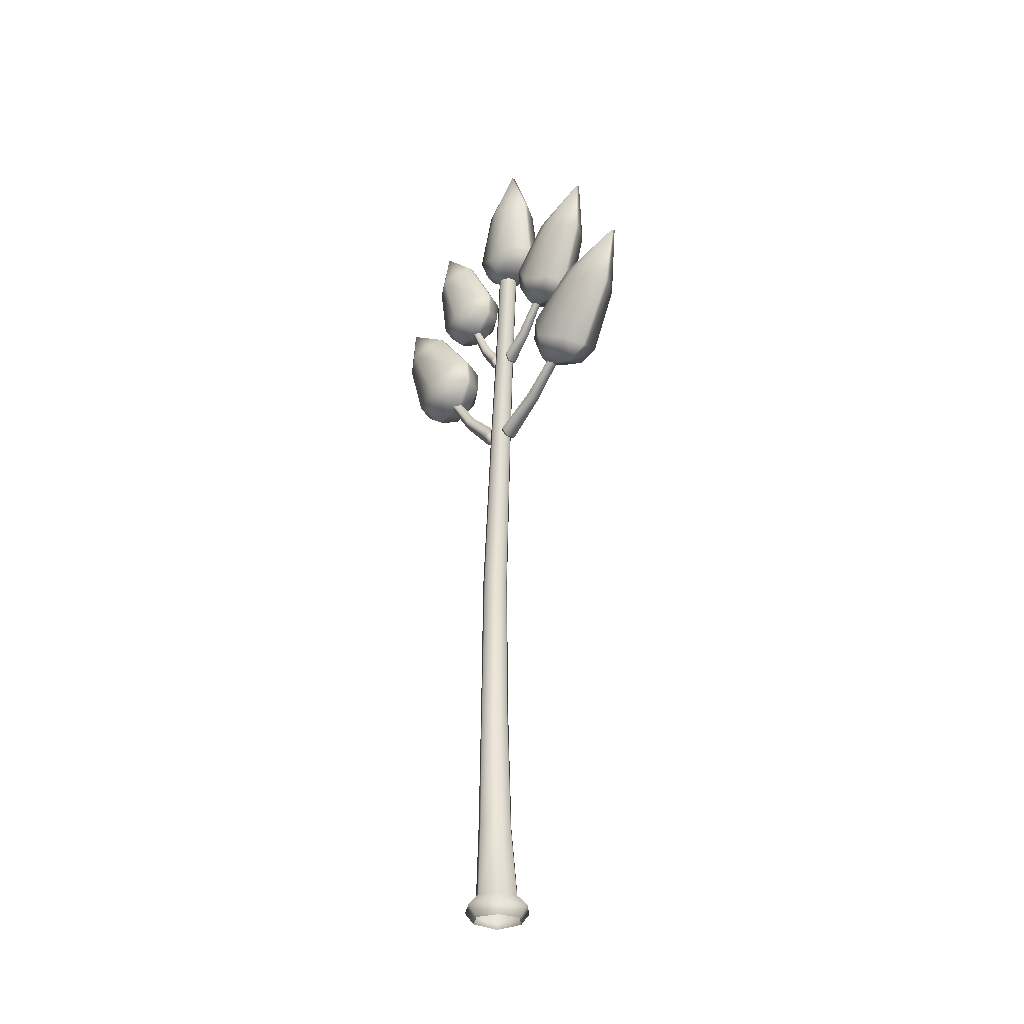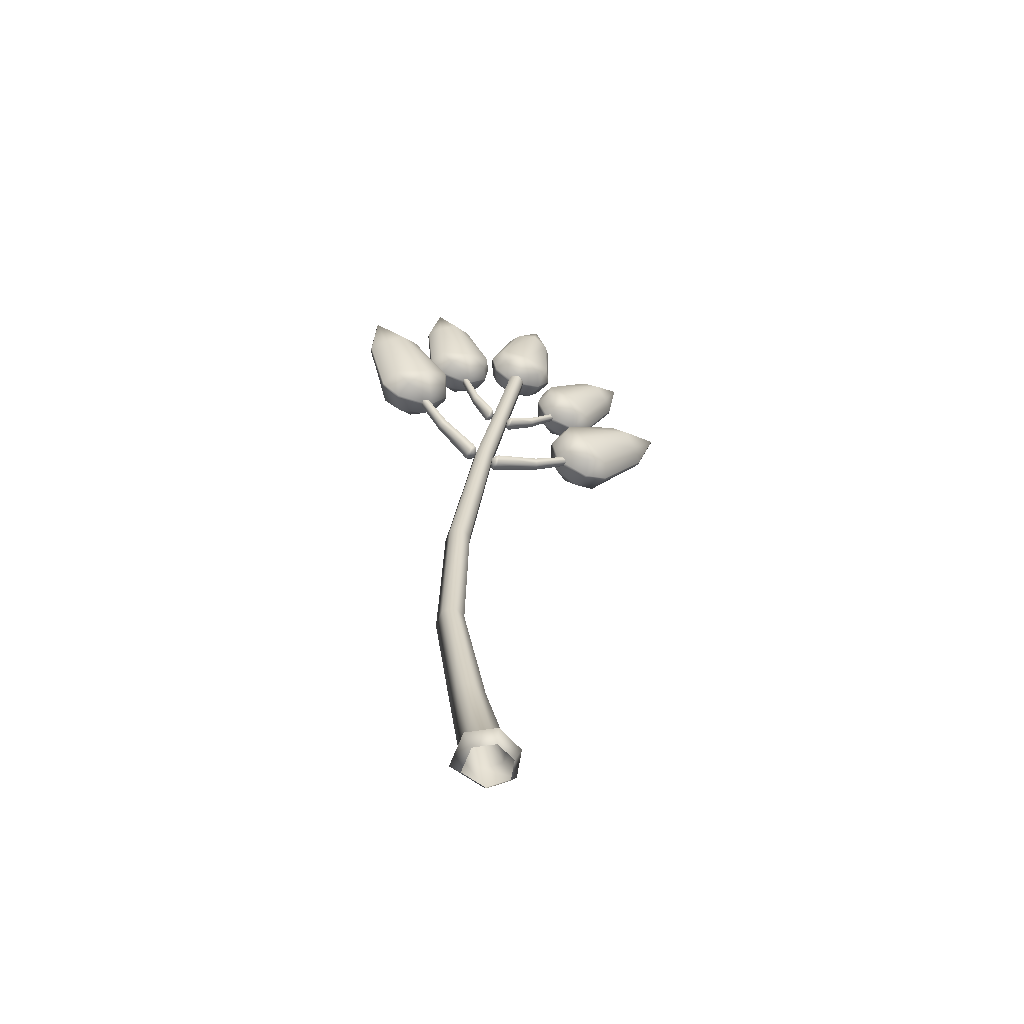
<metadata>
{"format":"obj","ext":"obj","renderer":"f3d","projection":"perspective","resolution":1024,"background":"white","views":[{"elev":-31.2,"azim":141.5,"up":"+Y"},{"elev":-60.0,"azim":69.9,"up":"+Y"}]}
</metadata>
<code>
g ENV_prp_jungleplant_1_var_1_MO
v 0.03179 1.612e-05 -0.04373
v -0.0265 0.02638 -0.06964
v -0.01758 1.612e-05 -0.05404
v 0.04086 0.02646 -0.05555
v 0.05683 1.612e-05 1.612e-05
v -0.02087 0.05419 -0.0398
v 0.07512 0.02672 0.004171
v 0.03179 1.612e-05 0.04372
v 0.02329 0.05426 -0.03058
v -0.03454 0.2311 -0.0002861
v 0.04086 0.02699 0.06389
v -0.03178 1.612e-05 0.04372
v 0.000966 0.2313 0.007118
v -0.05966 0.5351 0.04519
v 0.04569 0.0546 0.008515
v -0.04591 0.02699 0.06389
v -0.05143 1.612e-05 -0.01672
v -0.02786 0.5344 0.05128
v -0.05385 0.8751 0.04104
v 0.01898 0.2326 0.03855
v 0.02329 0.05498 0.04765
v -0.07273 0.02665 -0.01864
v -0.01758 1.612e-05 -0.05404
v -0.0265 0.02638 -0.06964
v -0.02597 0.8743 0.04678
v -0.0294 1.276 -0.004555
v -0.03356 0.05498 0.04765
v -0.05113 0.05449 -0.006406
v -0.02087 0.05419 -0.0398
v 0.000966 0.2338 0.06998
v -0.01165 0.5318 0.07704
v -0.005531 1.275 0.0003939
v -0.01105 1.477 -0.03757
v -0.05891 0.2321 0.02653
v -0.03454 0.2311 -0.0002861
v -0.04478 0.2338 0.06998
v -0.01158 0.877 0.07126
v -0.02778 0.5293 0.1028
v 0.0106 1.476 -0.03311
v 0.00871 1.699 -0.07606
v -0.08146 0.5331 0.06718
v -0.05966 0.5351 0.04519
v -0.06877 0.5295 0.1028
v 0.006897 1.277 0.02125
v -0.02544 0.8815 0.0957
v 0.02952 1.698 -0.07176
v 0.01181 1.713 -0.07296
v -0.07273 0.8793 0.06189
v -0.05385 0.8751 0.04104
v -0.06129 0.8836 0.0957
v -0.004889 1.282 0.0421
v 0.02182 1.478 -0.01422
v 0.02752 1.713 -0.06972
v 0.01823 1.723 -0.05721
v -0.04546 1.28 0.01328
v -0.0294 1.276 -0.004555
v -0.03556 1.285 0.0421
v 0.01117 1.482 0.004662
v 0.04037 1.7 -0.05355
v -0.02555 1.481 -0.02144
v -0.01105 1.477 -0.03757
v -0.0166 1.485 0.004662
v 0.03568 1.714 -0.05597
v 0.03009 1.704 -0.03534
v -0.005305 1.703 -0.0605
v 0.00871 1.699 -0.07606
v 0.003346 1.707 -0.03534
v 0.02794 1.717 -0.04225
v 0.007766 1.719 -0.04225
v 0.00123 1.716 -0.06122
v 0.01181 1.713 -0.07296
v -0.01207 1.27 0.05592
v -0.009838 1.27 0.06438
v 0.003195 1.286 0.05494
v -0.004927 1.36 0.1447
v -0.001565 1.283 0.04837
v -0.02057 1.279 0.03802
v 0.004441 1.368 0.1334
v 0.002024 1.462 0.2113
v -0.01822 1.306 0.04561
v 0.009012 1.466 0.2009
v -0.003416 1.475 0.2065
v -0.01184 1.379 0.1221
v -0.01883 1.299 0.04089
v -0.04274 1.29 0.05494
v -0.00368 1.472 0.1907
v -0.03858 1.287 0.04837
v -0.02978 1.371 0.1334
v -0.0172 1.469 0.2009
v -0.03058 1.271 0.05592
v -0.01207 1.27 0.05592
v -0.009838 1.27 0.06438
v -0.0328 1.272 0.06438
v -0.02204 1.361 0.1447
v -0.004927 1.36 0.1447
v -0.01108 1.463 0.2113
v 0.002024 1.462 0.2113
v -0.0104 1.476 0.3097
v -0.03594 1.625 0.3305
v 0.003384 1.634 0.3585
v 0.01502 1.767 0.3538
v -0.05373 1.486 0.2889
v -0.01346 1.442 0.2645
v -0.05037 1.456 0.2507
v -0.01312 1.445 0.1795
v -0.07715 1.501 0.2115
v -0.03779 1.454 0.1844
v -0.007684 1.507 0.1375
v -0.0455 1.506 0.1543
v -0.002698 1.564 0.1402
v -0.04746 1.554 0.157
v 0.008672 1.694 0.2419
v -0.05097 1.653 0.2916
v -0.0322 1.668 0.2481
v -0.02004 1.366 -0.3172
v -0.008515 1.498 -0.4171
v -0.04697 1.499 -0.3867
v 0.002515 1.624 -0.4583
v -0.0628 1.383 -0.2996
v -0.02155 1.349 -0.2627
v -0.05811 1.367 -0.2534
v -0.01871 1.382 -0.1842
v -0.08399 1.423 -0.2311
v -0.04353 1.388 -0.191
v -0.01237 1.454 -0.166
v -0.05063 1.447 -0.18
v -0.00776 1.507 -0.1881
v -0.05294 1.492 -0.1992
v -9.167e-05 1.594 -0.3284
v -0.06098 1.538 -0.359
v -0.041 1.568 -0.324
v -0.01305 1.259 -0.008294
v 0.002137 1.274 -0.01343
v -0.01108 1.255 -0.01623
v -0.009044 1.313 -0.1224
v -0.002396 1.274 -0.006066
v -0.02106 1.274 0.005493
v 0.0006261 1.325 -0.1151
v -0.004587 1.386 -0.2201
v -0.01909 1.296 -0.01071
v 0.002666 1.394 -0.2121
v -0.009989 1.4 -0.22
v -0.01535 1.339 -0.1078
v -0.01951 1.291 -0.003912
v -0.0438 1.278 -0.01343
v -0.009724 1.403 -0.2042
v -0.03942 1.277 -0.006066
v -0.0336 1.328 -0.1151
v -0.02359 1.396 -0.2121
v -0.03156 1.26 -0.008294
v -0.01305 1.259 -0.008294
v -0.01108 1.255 -0.01623
v -0.03405 1.258 -0.01623
v -0.02616 1.314 -0.1224
v -0.009044 1.313 -0.1224
v -0.01773 1.387 -0.2201
v -0.004587 1.386 -0.2201
v 0.006594 1.665 0.1888
v -0.01543 1.799 0.1847
v 0.01925 1.81 0.2069
v 0.02926 1.925 0.1824
v -0.03156 1.671 0.17
v 0.003346 1.628 0.1548
v -0.02906 1.638 0.1413
v 0.002515 1.619 0.08036
v -0.05339 1.671 0.1006
v -0.01879 1.627 0.0835
v 0.006632 1.666 0.03432
v -0.02608 1.667 0.04946
v 0.01101 1.716 0.02789
v -0.02786 1.71 0.04436
v 0.02231 1.845 0.09638
v -0.02929 1.816 0.1467
v -0.01328 1.823 0.1062
v -0.0004317 1.585 -0.2685
v 0.01094 1.715 -0.3351
v -0.02302 1.712 -0.3093
v 0.02106 1.831 -0.3514
v -0.03806 1.597 -0.2514
v -0.002471 1.562 -0.2237
v -0.0345 1.576 -0.2135
v -0.001036 1.578 -0.1505
v -0.05777 1.621 -0.1858
v -0.02249 1.585 -0.1556
v 0.004215 1.638 -0.1235
v -0.02895 1.634 -0.1371
v 0.008521 1.687 -0.1347
v -0.0308 1.677 -0.147
v 0.01706 1.785 -0.2433
v -0.03586 1.742 -0.2793
v -0.01864 1.762 -0.244
v 0.01498 1.761 -0.1496
v 0.02775 1.907 -0.1485
v -0.007193 1.893 -0.1284
v 0.03738 2.017 -0.1092
v -0.0234 1.764 -0.1306
v 0.01135 1.72 -0.1207
v -0.02121 1.728 -0.1064
v 0.009692 1.701 -0.04818
v -0.04599 1.756 -0.06201
v -0.01161 1.709 -0.05049
v 0.01328 1.742 0.003642
v -0.01928 1.745 -0.01162
v 0.01751 1.79 0.01656
v -0.02117 1.787 -0.000966
v 0.02949 1.927 -0.03443
v -0.02151 1.905 -0.08868
v -0.005947 1.907 -0.04743
v 0.003761 1.468 -0.03874
v 0.01664 1.484 -0.0463
v 0.005348 1.465 -0.04452
v 0.006859 1.511 -0.1061
v 0.01283 1.483 -0.04025
v -0.002698 1.483 -0.03107
v 0.01487 1.52 -0.09858
v 0.01075 1.574 -0.165
v -0.000885 1.504 -0.04728
v 0.01679 1.58 -0.1577
v 0.006254 1.586 -0.1624
v 0.001457 1.531 -0.09113
v -0.001263 1.5 -0.04127
v -0.0217 1.487 -0.0463
v 0.006406 1.587 -0.1504
v -0.01803 1.486 -0.04025
v -0.01369 1.522 -0.09858
v -0.005116 1.582 -0.1577
v -0.01169 1.47 -0.03874
v 0.003761 1.468 -0.03874
v 0.005348 1.465 -0.04452
v -0.0138 1.467 -0.04452
v -0.00742 1.512 -0.1061
v 0.006859 1.511 -0.1061
v -0.000205 1.575 -0.165
v 0.01075 1.574 -0.165
v 0.004555 1.477 0.0126
v 0.00633 1.476 0.01902
v 0.01755 1.494 0.01407
v 0.009428 1.54 0.06132
v 0.01358 1.492 0.008667
v -0.002245 1.489 0.0004317
v 0.01717 1.546 0.05094
v 0.01475 1.62 0.09498
v -1.612e-05 1.514 0.008515
v 0.02053 1.623 0.08588
v 0.01011 1.63 0.0886
v 0.003459 1.554 0.04055
v -0.0005828 1.508 0.004398
v -0.02079 1.498 0.01407
v 0.009881 1.627 0.07681
v -0.01728 1.494 0.008667
v -0.01139 1.549 0.05094
v -0.001376 1.625 0.08588
v -0.0109 1.479 0.0126
v 0.004555 1.477 0.0126
v 0.00633 1.476 0.01902
v -0.01282 1.478 0.01902
v -0.004851 1.541 0.06132
v 0.009428 1.54 0.06132
v 0.003799 1.621 0.09498
v 0.01475 1.62 0.09498
v 0.008672 1.694 0.2419
v -0.002698 1.564 0.1402
v 0.005877 1.564 0.1402
v 0.01728 1.694 0.2419
v 0.01502 1.767 0.3538
v 0.0008905 1.507 0.1375
v -0.007684 1.507 0.1375
v 0.02359 1.766 0.3538
v 0.003384 1.634 0.3585
v -0.004511 1.445 0.1795
v -0.01312 1.445 0.1795
v 0.012 1.633 0.3585
v -0.0104 1.476 0.3097
v -0.001829 1.476 0.3097
v -0.01346 1.442 0.2645
v -0.004851 1.441 0.2645
v 0.04924 1.618 0.3305
v 0.04256 1.478 0.2889
v 0.03391 1.448 0.2507
v 0.02129 1.449 0.1844
v 0.06813 1.488 0.2115
v 0.0378 1.498 0.1543
v 0.04826 1.546 0.157
v 0.06877 1.642 0.2916
v 0.05294 1.661 0.2481
v -0.0101 1.381 -0.1842
v -0.02155 1.349 -0.2627
v -0.01871 1.382 -0.1842
v -0.01297 1.348 -0.2627
v -0.02004 1.366 -0.3172
v -0.003756 1.453 -0.166
v -0.01237 1.454 -0.166
v -0.01146 1.366 -0.3172
v -0.008515 1.498 -0.4171
v 0.0008149 1.506 -0.1881
v -0.00776 1.507 -0.1881
v 5.943e-05 1.497 -0.4171
v 0.002515 1.624 -0.4583
v 0.01113 1.623 -0.4583
v -9.167e-05 1.594 -0.3284
v 0.008483 1.594 -0.3284
v 0.03821 1.492 -0.3867
v 0.03349 1.374 -0.2996
v 0.02616 1.36 -0.2534
v 0.01551 1.383 -0.191
v 0.06133 1.41 -0.2311
v 0.03266 1.44 -0.18
v 0.04278 1.484 -0.1992
v 0.05876 1.528 -0.359
v 0.04414 1.56 -0.324
v 0.02231 1.845 0.09638
v 0.01101 1.716 0.02789
v 0.01959 1.715 0.02789
v 0.03088 1.844 0.09638
v 0.02926 1.925 0.1824
v 0.01524 1.665 0.03432
v 0.006632 1.666 0.03432
v 0.03787 1.924 0.1824
v 0.01925 1.81 0.2069
v 0.01109 1.618 0.08036
v 0.002515 1.619 0.08036
v 0.02782 1.809 0.2069
v 0.006594 1.665 0.1888
v 0.01517 1.665 0.1888
v 0.003346 1.628 0.1548
v 0.01192 1.627 0.1548
v 0.06001 1.792 0.1847
v 0.0537 1.663 0.17
v 0.04558 1.632 0.1413
v 0.03349 1.622 0.0835
v 0.07527 1.66 0.1006
v 0.04766 1.661 0.04946
v 0.05687 1.703 0.04436
v 0.07674 1.807 0.1467
v 0.06212 1.817 0.1062
v 0.007539 1.577 -0.1505
v -0.002471 1.562 -0.2237
v -0.001036 1.578 -0.1505
v 0.006103 1.561 -0.2237
v -0.0004317 1.585 -0.2685
v 0.01283 1.638 -0.1235
v 0.004215 1.638 -0.1235
v 0.008143 1.584 -0.2685
v 0.01094 1.715 -0.3351
v 0.0171 1.687 -0.1347
v 0.008521 1.687 -0.1347
v 0.01951 1.714 -0.3351
v 0.02106 1.831 -0.3514
v 0.02964 1.83 -0.3514
v 0.01706 1.785 -0.2433
v 0.02567 1.784 -0.2433
v 0.05242 1.705 -0.3093
v 0.0472 1.589 -0.2514
v 0.0401 1.569 -0.2135
v 0.02979 1.58 -0.1556
v 0.07089 1.61 -0.1858
v 0.04478 1.628 -0.1371
v 0.05393 1.669 -0.147
v 0.07021 1.732 -0.2793
v 0.05676 1.755 -0.244
v 0.01827 1.7 -0.04818
v 0.01135 1.72 -0.1207
v 0.009692 1.701 -0.04818
v 0.01993 1.719 -0.1207
v 0.01498 1.761 -0.1496
v 0.02186 1.741 0.003642
v 0.01328 1.742 0.003642
v 0.02356 1.76 -0.1496
v 0.02775 1.907 -0.1485
v 0.02612 1.79 0.01656
v 0.01751 1.79 0.01656
v 0.03632 1.906 -0.1485
v 0.03738 2.017 -0.1092
v 0.04596 2.017 -0.1092
v 0.02949 1.927 -0.03443
v 0.03806 1.926 -0.03443
v 0.06824 1.886 -0.1284
v 0.06186 1.756 -0.1306
v 0.05344 1.721 -0.1064
v 0.04071 1.705 -0.05049
v 0.08267 1.744 -0.06201
v 0.05446 1.738 -0.01162
v 0.0636 1.779 -0.000966
v 0.08452 1.896 -0.08868
v 0.06945 1.9 -0.04743
g ENV_prp_jungleplant_1_var_1_MO_0
f 3 2 1
f 2 4 1
f 1 4 5
f 2 6 4
f 4 7 5
f 5 7 8
f 6 9 4
f 4 9 7
f 6 10 9
f 7 11 8
f 8 11 12
f 10 13 9
f 10 14 13
f 9 15 7
f 7 15 11
f 9 13 15
f 11 16 12
f 12 16 17
f 14 18 13
f 14 19 18
f 13 20 15
f 13 18 20
f 15 21 11
f 11 21 16
f 15 20 21
f 16 22 17
f 17 22 23
f 22 24 23
f 19 25 18
f 19 26 25
f 21 27 16
f 16 27 22
f 22 28 24
f 27 28 22
f 28 29 24
f 20 30 21
f 21 30 27
f 18 31 20
f 18 25 31
f 20 31 30
f 26 32 25
f 26 33 32
f 28 34 29
f 34 35 29
f 27 36 28
f 30 36 27
f 36 34 28
f 25 37 31
f 25 32 37
f 31 38 30
f 30 38 36
f 31 37 38
f 33 39 32
f 33 40 39
f 34 41 35
f 41 42 35
f 36 43 34
f 38 43 36
f 43 41 34
f 32 44 37
f 32 39 44
f 37 45 38
f 38 45 43
f 37 44 45
f 40 46 39
f 40 47 46
f 41 48 42
f 48 49 42
f 43 50 41
f 45 50 43
f 50 48 41
f 44 51 45
f 45 51 50
f 39 52 44
f 39 46 52
f 44 52 51
f 47 53 46
f 47 54 53
f 48 55 49
f 55 56 49
f 50 57 48
f 51 57 50
f 57 55 48
f 52 58 51
f 51 58 57
f 46 59 52
f 46 53 59
f 52 59 58
f 55 60 56
f 60 61 56
f 57 62 55
f 58 62 57
f 62 60 55
f 53 63 59
f 53 54 63
f 59 64 58
f 58 64 62
f 59 63 64
f 60 65 61
f 65 66 61
f 62 67 60
f 64 67 62
f 67 65 60
f 63 68 64
f 64 68 67
f 63 54 68
f 68 69 67
f 67 69 65
f 68 54 69
f 65 70 66
f 69 70 65
f 69 54 70
f 70 71 66
f 70 54 71
f 74 73 72
f 75 73 74
f 76 74 72
f 77 76 72
f 78 75 74
f 79 75 78
f 74 76 80
f 78 74 80
f 81 79 78
f 82 79 81
f 81 78 83
f 83 78 80
f 76 84 80
f 77 84 76
f 80 84 85
f 83 80 85
f 86 81 83
f 82 81 86
f 77 87 84
f 84 87 85
f 86 83 88
f 88 83 85
f 82 86 89
f 89 86 88
f 77 90 87
f 77 91 90
f 90 91 92
f 85 87 93
f 87 90 93
f 88 85 93
f 93 90 92
f 94 88 93
f 94 93 92
f 89 88 94
f 95 94 92
f 82 89 96
f 96 89 94
f 96 94 95
f 82 96 97
f 97 96 95
f 100 99 98
f 101 99 100
f 99 102 98
f 98 102 103
f 102 104 103
f 103 104 105
f 102 99 106
f 104 102 106
f 104 107 105
f 106 107 104
f 105 107 108
f 107 109 108
f 107 106 109
f 108 109 110
f 109 111 110
f 106 111 109
f 110 111 112
f 99 113 106
f 101 113 99
f 106 113 111
f 112 114 101
f 111 114 112
f 113 114 111
f 114 113 101
f 117 116 115
f 117 118 116
f 119 117 115
f 119 115 120
f 121 119 120
f 121 120 122
f 117 119 123
f 119 121 123
f 124 121 122
f 124 123 121
f 124 122 125
f 126 124 125
f 123 124 126
f 126 125 127
f 128 126 127
f 128 123 126
f 128 127 129
f 130 117 123
f 117 130 118
f 130 123 128
f 131 129 118
f 131 128 129
f 131 130 128
f 130 131 118
f 134 133 132
f 134 135 133
f 133 136 132
f 136 137 132
f 135 138 133
f 135 139 138
f 136 133 140
f 133 138 140
f 139 141 138
f 139 142 141
f 138 141 143
f 138 143 140
f 144 136 140
f 144 137 136
f 144 140 145
f 140 143 145
f 141 146 143
f 141 142 146
f 147 137 144
f 147 144 145
f 143 146 148
f 143 148 145
f 146 142 149
f 146 149 148
f 150 137 147
f 151 137 150
f 151 150 152
f 147 145 153
f 150 147 153
f 145 148 153
f 150 153 152
f 148 154 153
f 153 154 152
f 148 149 154
f 154 155 152
f 149 142 156
f 149 156 154
f 154 156 155
f 156 142 157
f 156 157 155
f 160 159 158
f 161 159 160
f 159 162 158
f 158 162 163
f 162 164 163
f 163 164 165
f 162 159 166
f 164 162 166
f 164 167 165
f 166 167 164
f 165 167 168
f 167 169 168
f 167 166 169
f 168 169 170
f 169 171 170
f 166 171 169
f 170 171 172
f 159 173 166
f 161 173 159
f 166 173 171
f 172 174 161
f 171 174 172
f 173 174 171
f 174 173 161
f 177 176 175
f 177 178 176
f 179 177 175
f 179 175 180
f 181 179 180
f 181 180 182
f 177 179 183
f 179 181 183
f 184 181 182
f 184 183 181
f 184 182 185
f 186 184 185
f 183 184 186
f 186 185 187
f 188 186 187
f 188 183 186
f 188 187 189
f 190 177 183
f 177 190 178
f 190 183 188
f 191 189 178
f 191 188 189
f 191 190 188
f 190 191 178
f 194 193 192
f 194 195 193
f 196 194 192
f 196 192 197
f 198 196 197
f 198 197 199
f 194 196 200
f 196 198 200
f 201 198 199
f 201 200 198
f 201 199 202
f 203 201 202
f 200 201 203
f 203 202 204
f 205 203 204
f 205 200 203
f 205 204 206
f 207 194 200
f 194 207 195
f 207 200 205
f 208 206 195
f 208 205 206
f 208 207 205
f 207 208 195
f 211 210 209
f 211 212 210
f 210 213 209
f 213 214 209
f 212 215 210
f 212 216 215
f 213 210 217
f 210 215 217
f 216 218 215
f 216 219 218
f 215 218 220
f 215 220 217
f 221 213 217
f 221 214 213
f 221 217 222
f 217 220 222
f 218 223 220
f 218 219 223
f 224 214 221
f 224 221 222
f 220 223 225
f 220 225 222
f 223 219 226
f 223 226 225
f 227 214 224
f 228 214 227
f 228 227 229
f 224 222 230
f 227 224 230
f 222 225 230
f 227 230 229
f 225 231 230
f 230 231 229
f 225 226 231
f 231 232 229
f 226 219 233
f 226 233 231
f 231 233 232
f 233 219 234
f 233 234 232
f 237 236 235
f 238 236 237
f 239 237 235
f 240 239 235
f 241 238 237
f 242 238 241
f 237 239 243
f 241 237 243
f 244 242 241
f 245 242 244
f 244 241 246
f 246 241 243
f 239 247 243
f 240 247 239
f 243 247 248
f 246 243 248
f 249 244 246
f 245 244 249
f 240 250 247
f 247 250 248
f 249 246 251
f 251 246 248
f 245 249 252
f 252 249 251
f 240 253 250
f 240 254 253
f 253 254 255
f 248 250 256
f 250 253 256
f 251 248 256
f 256 253 255
f 257 251 256
f 257 256 255
f 252 251 257
f 258 257 255
f 245 252 259
f 259 252 257
f 259 257 258
f 245 259 260
f 260 259 258
f 263 262 261
f 264 263 261
f 264 261 265
f 263 266 262
f 266 267 262
f 268 264 265
f 268 265 269
f 267 266 270
f 271 267 270
f 272 268 269
f 272 269 273
f 274 272 273
f 274 273 275
f 275 271 276
f 271 270 276
f 276 274 275
f 277 272 274
f 277 268 272
f 278 274 276
f 278 277 274
f 279 276 270
f 279 278 276
f 280 270 266
f 280 279 270
f 278 279 281
f 277 278 281
f 280 281 279
f 282 280 266
f 281 280 282
f 282 266 263
f 283 282 263
f 283 281 282
f 283 263 264
f 284 277 281
f 277 284 268
f 284 281 283
f 285 264 268
f 285 283 264
f 285 284 283
f 284 285 268
f 288 287 286
f 287 289 286
f 289 287 290
f 288 286 291
f 292 288 291
f 293 289 290
f 293 290 294
f 291 295 292
f 295 296 292
f 297 293 294
f 294 298 297
f 298 299 297
f 298 300 299
f 301 300 296
f 295 301 296
f 300 301 299
f 297 302 293
f 299 302 297
f 293 303 289
f 302 303 293
f 303 304 289
f 289 304 286
f 286 305 291
f 304 305 286
f 304 303 306
f 303 302 306
f 306 305 304
f 305 307 291
f 291 307 295
f 305 306 307
f 307 308 295
f 295 308 301
f 306 308 307
f 302 309 306
f 299 309 302
f 306 309 308
f 301 310 299
f 308 310 301
f 309 310 308
f 310 309 299
f 313 312 311
f 314 313 311
f 314 311 315
f 313 316 312
f 316 317 312
f 318 314 315
f 318 315 319
f 317 316 320
f 321 317 320
f 322 318 319
f 322 319 323
f 324 322 323
f 324 323 325
f 325 321 326
f 321 320 326
f 326 324 325
f 327 322 324
f 327 318 322
f 328 324 326
f 328 327 324
f 329 326 320
f 329 328 326
f 330 320 316
f 330 329 320
f 328 329 331
f 327 328 331
f 330 331 329
f 332 330 316
f 331 330 332
f 332 316 313
f 333 332 313
f 333 331 332
f 333 313 314
f 334 327 331
f 327 334 318
f 334 331 333
f 335 314 318
f 335 333 314
f 335 334 333
f 334 335 318
f 338 337 336
f 337 339 336
f 339 337 340
f 338 336 341
f 342 338 341
f 343 339 340
f 343 340 344
f 341 345 342
f 345 346 342
f 347 343 344
f 344 348 347
f 348 349 347
f 348 350 349
f 351 350 346
f 345 351 346
f 350 351 349
f 347 352 343
f 349 352 347
f 343 353 339
f 352 353 343
f 353 354 339
f 339 354 336
f 336 355 341
f 354 355 336
f 354 353 356
f 353 352 356
f 356 355 354
f 355 357 341
f 341 357 345
f 355 356 357
f 357 358 345
f 345 358 351
f 356 358 357
f 352 359 356
f 349 359 352
f 356 359 358
f 351 360 349
f 358 360 351
f 359 360 358
f 360 359 349
f 363 362 361
f 362 364 361
f 364 362 365
f 363 361 366
f 367 363 366
f 368 364 365
f 368 365 369
f 366 370 367
f 370 371 367
f 372 368 369
f 369 373 372
f 373 374 372
f 373 375 374
f 376 375 371
f 370 376 371
f 375 376 374
f 372 377 368
f 374 377 372
f 368 378 364
f 377 378 368
f 378 379 364
f 364 379 361
f 361 380 366
f 379 380 361
f 379 378 381
f 378 377 381
f 381 380 379
f 380 382 366
f 366 382 370
f 380 381 382
f 382 383 370
f 370 383 376
f 381 383 382
f 377 384 381
f 374 384 377
f 381 384 383
f 376 385 374
f 383 385 376
f 384 385 383
f 385 384 374

</code>
